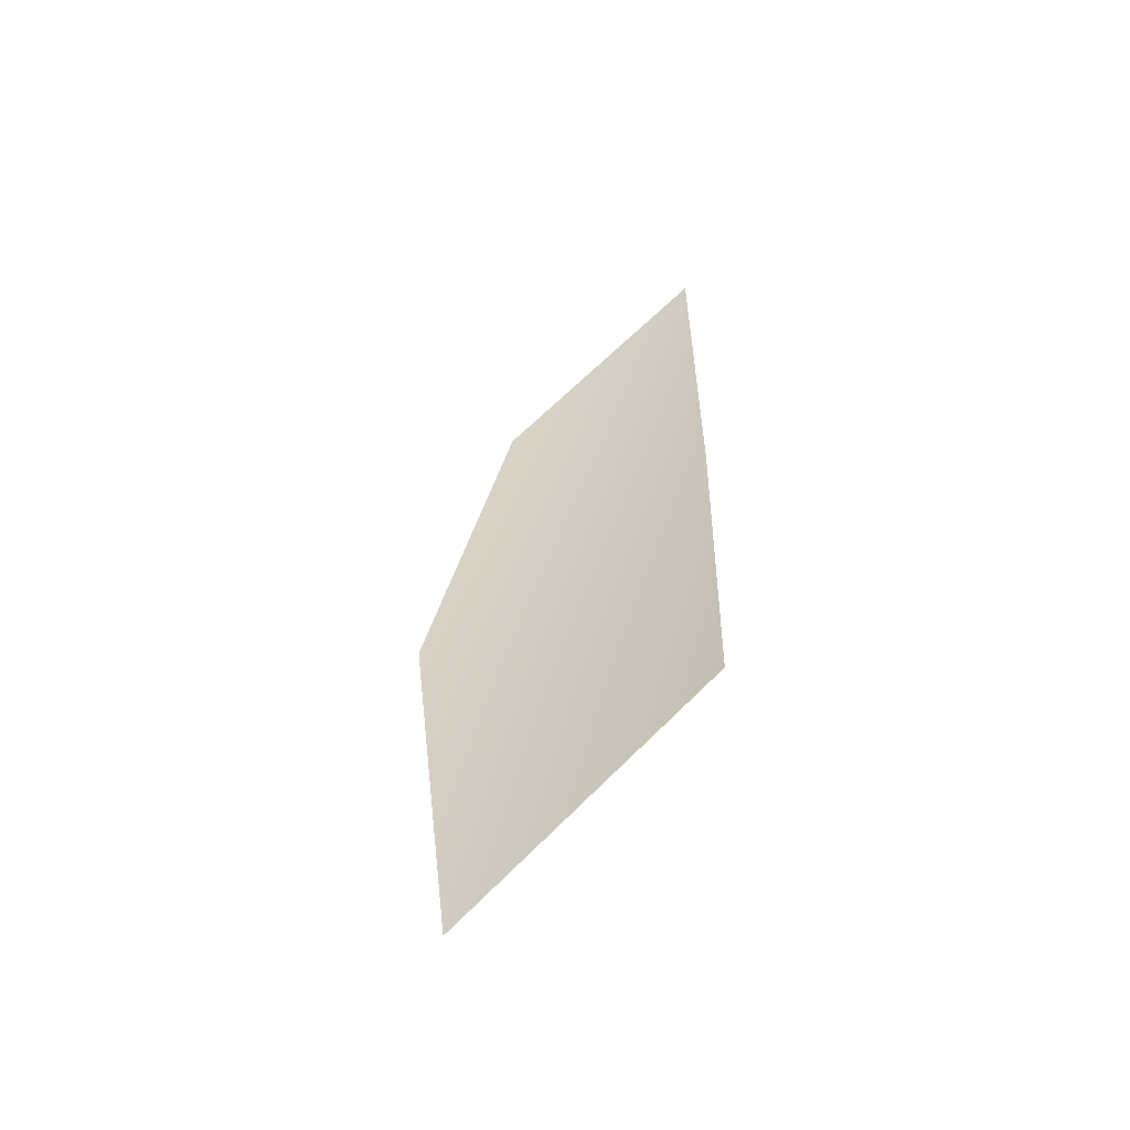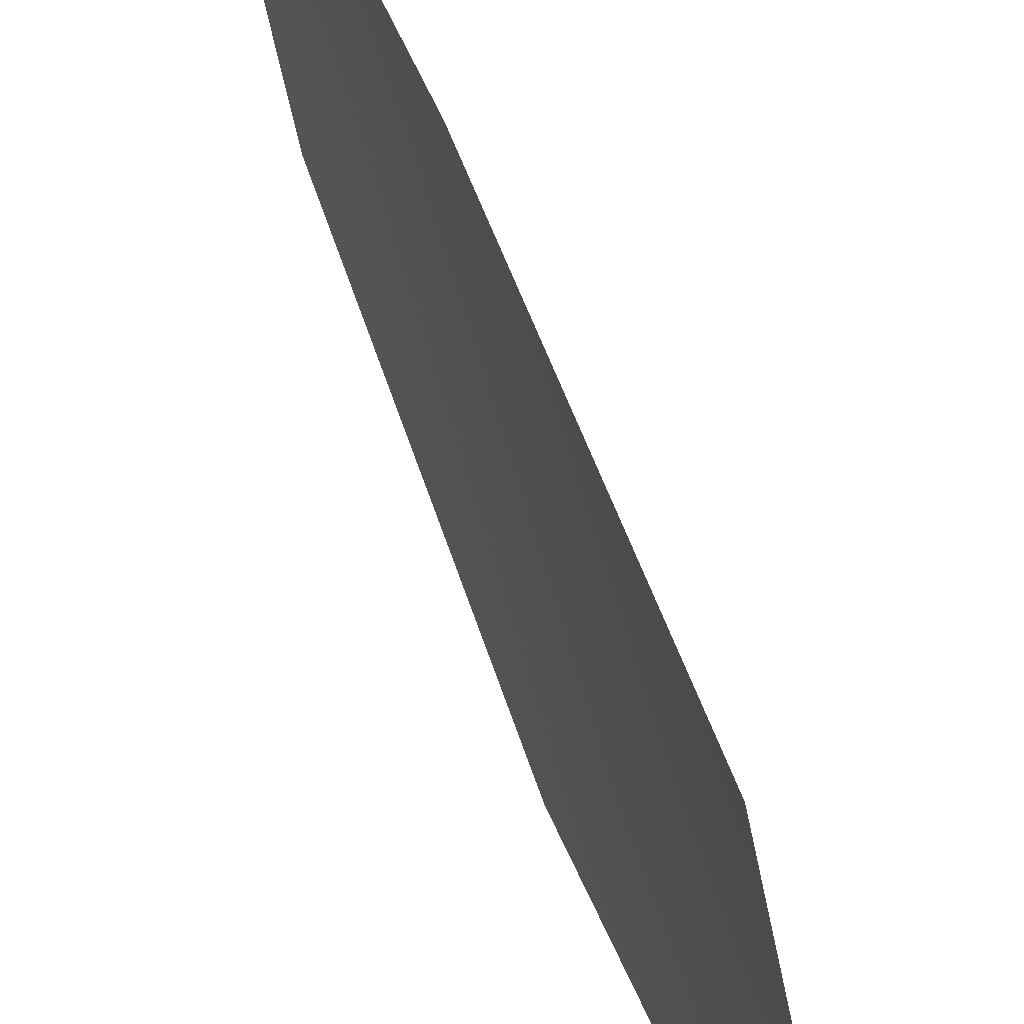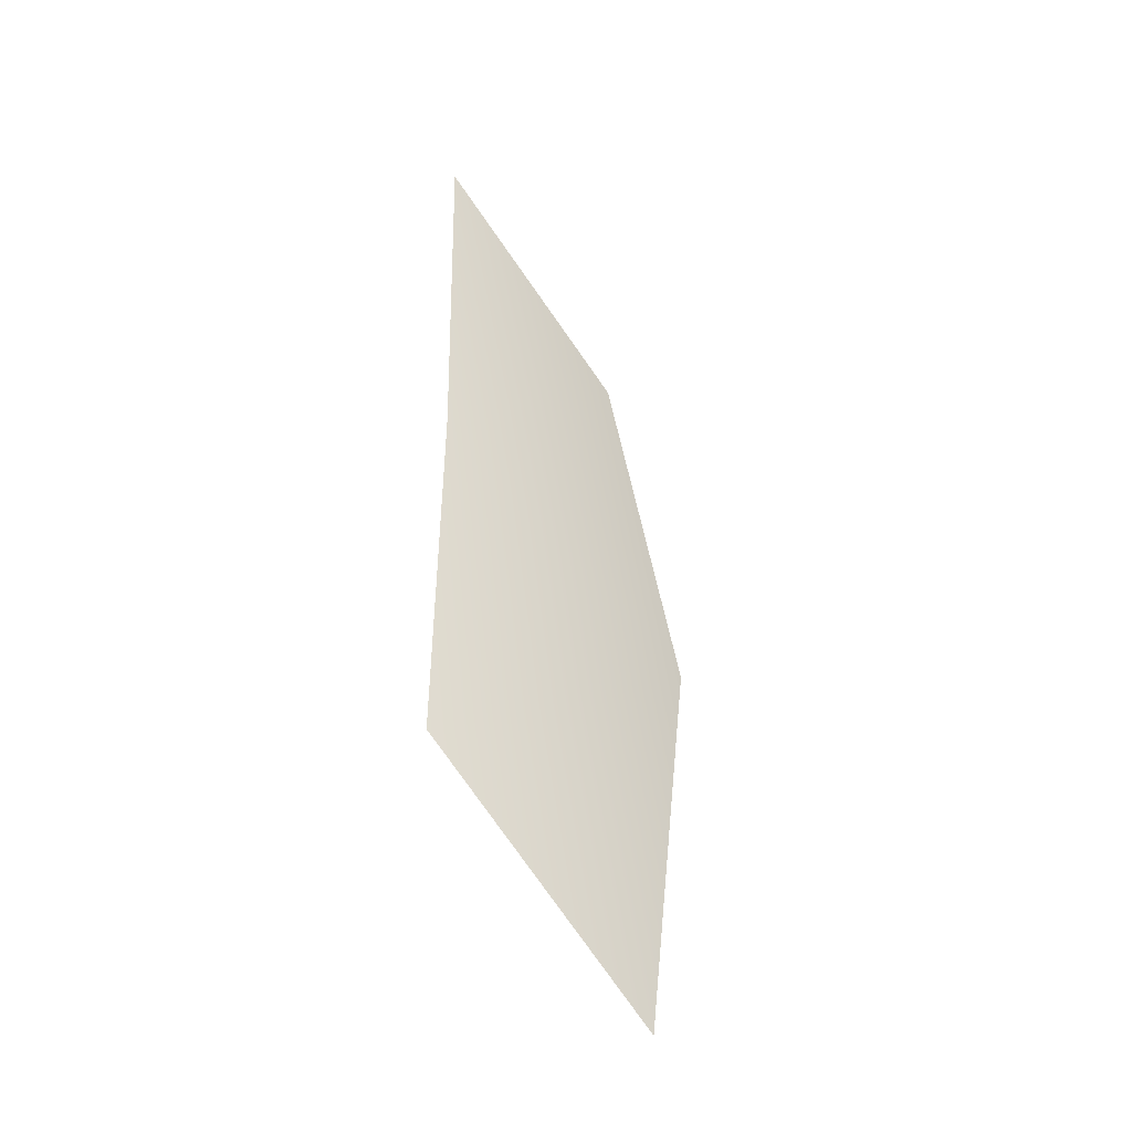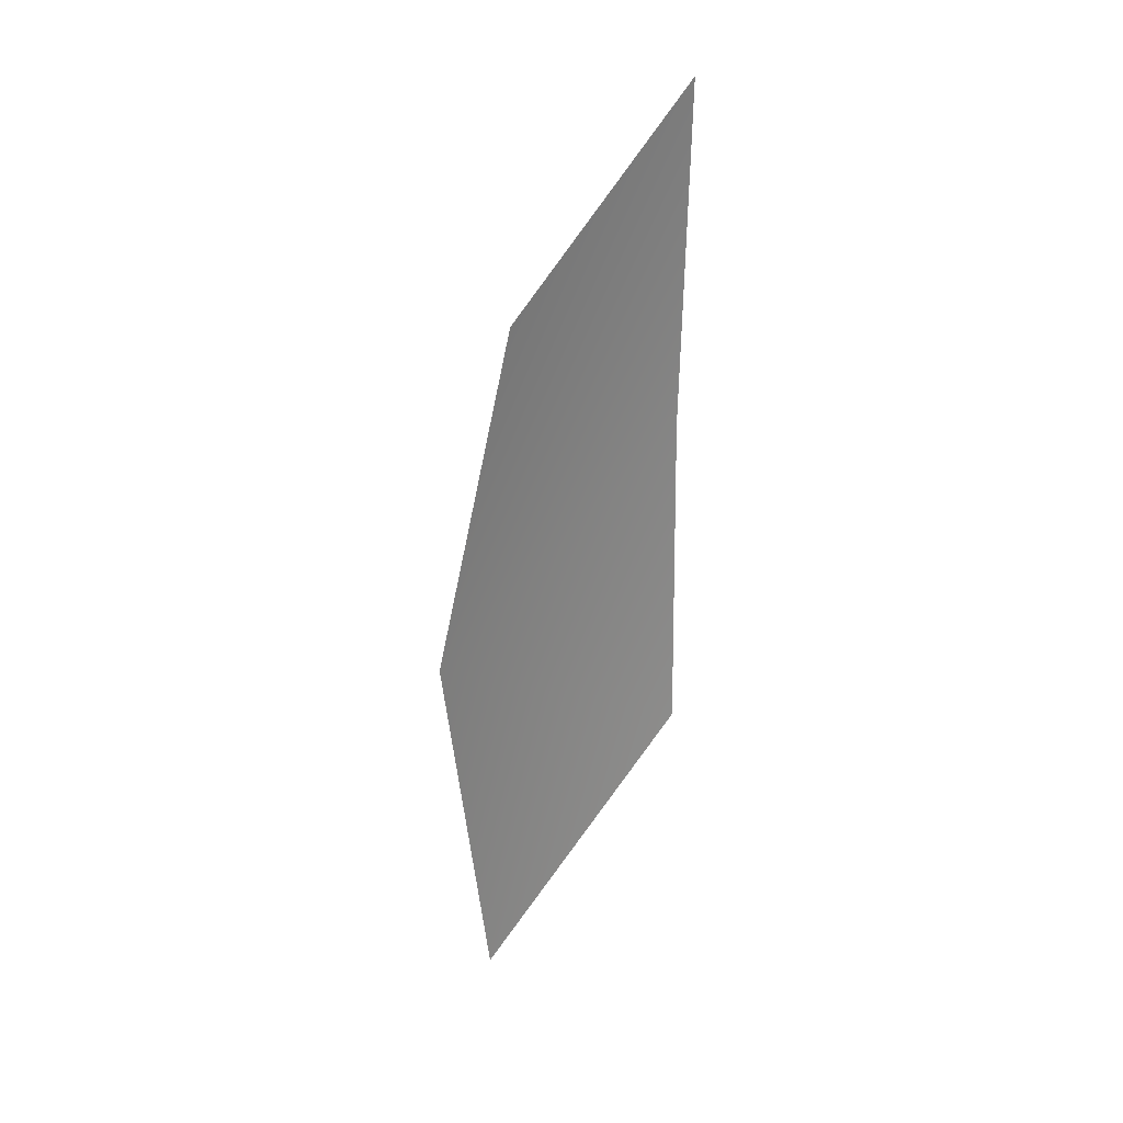
<metadata>
{"format":"obj","ext":"obj","renderer":"f3d","projection":"perspective","resolution":1024,"background":"white","views":[{"elev":-54.5,"azim":116.3,"up":"+Z"},{"elev":56.8,"azim":158.7,"up":"+Y"},{"elev":-37.1,"azim":-129.0,"up":"+Z"},{"elev":30.2,"azim":51.7,"up":"+Z"}]}
</metadata>
<code>
v -29.8 17.18 9.815
v -29.8 17.36 8.428
v -29.77 17.52 7.285
v -29.78 18.21 12.8
v -29.83 18.27 11.64
v -29.86 18.27 10.39
v -29.82 18.26 9.159
v -29.81 17.5 10.98
f 1 6 7
f 1 8 6
f 1 7 2
f 6 8 5

</code>
